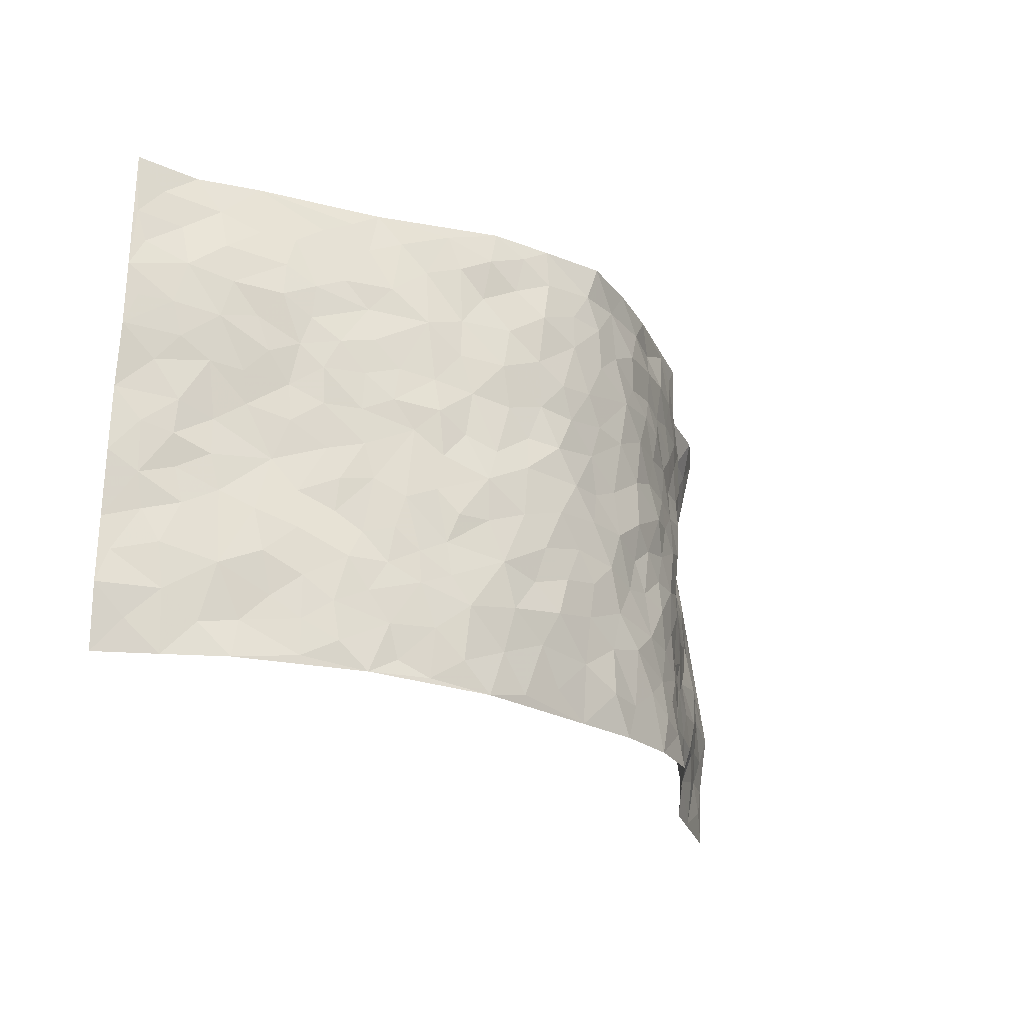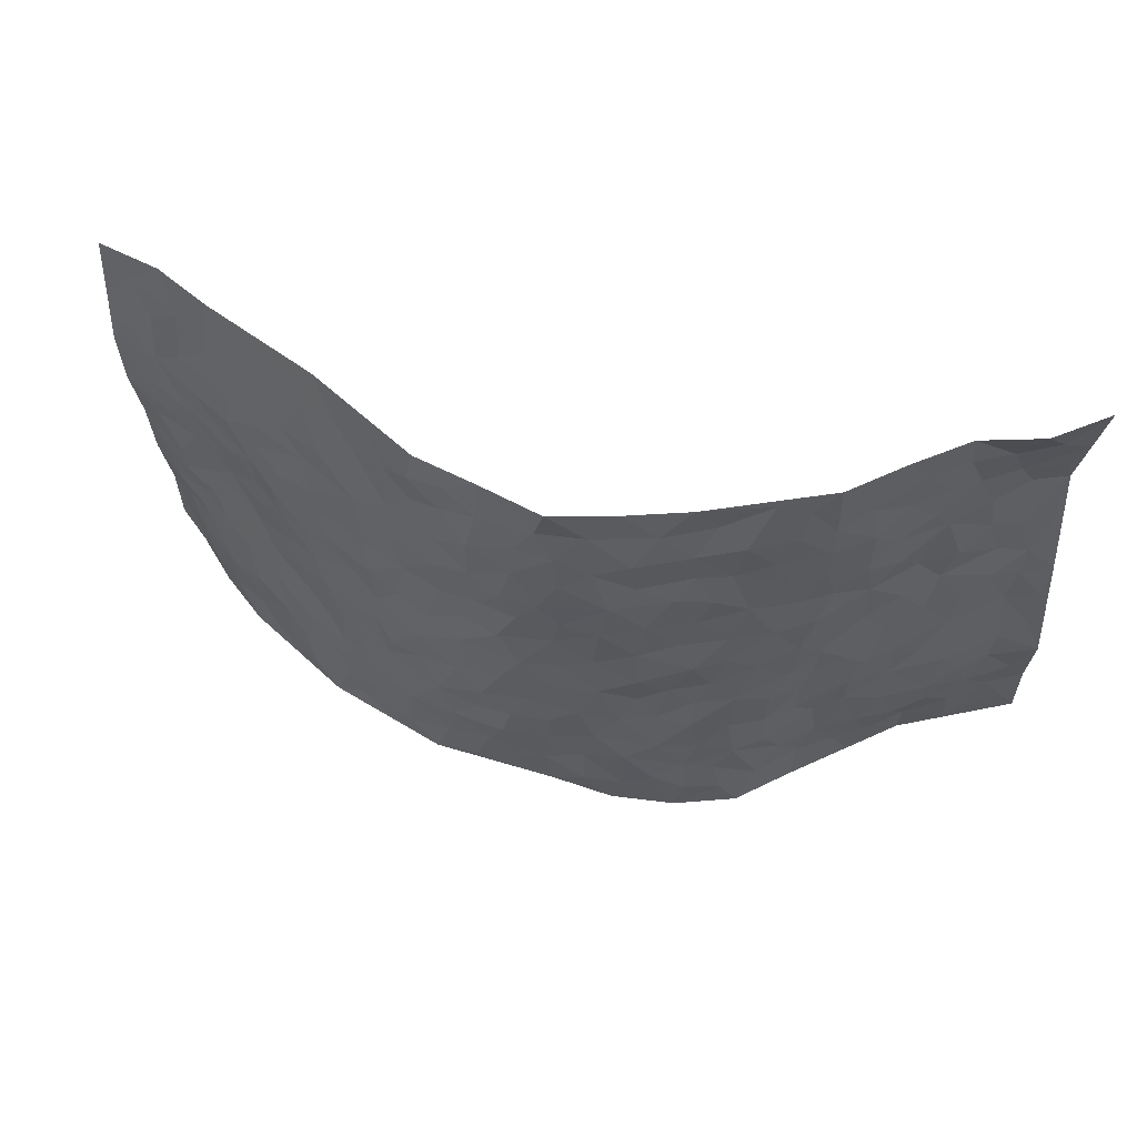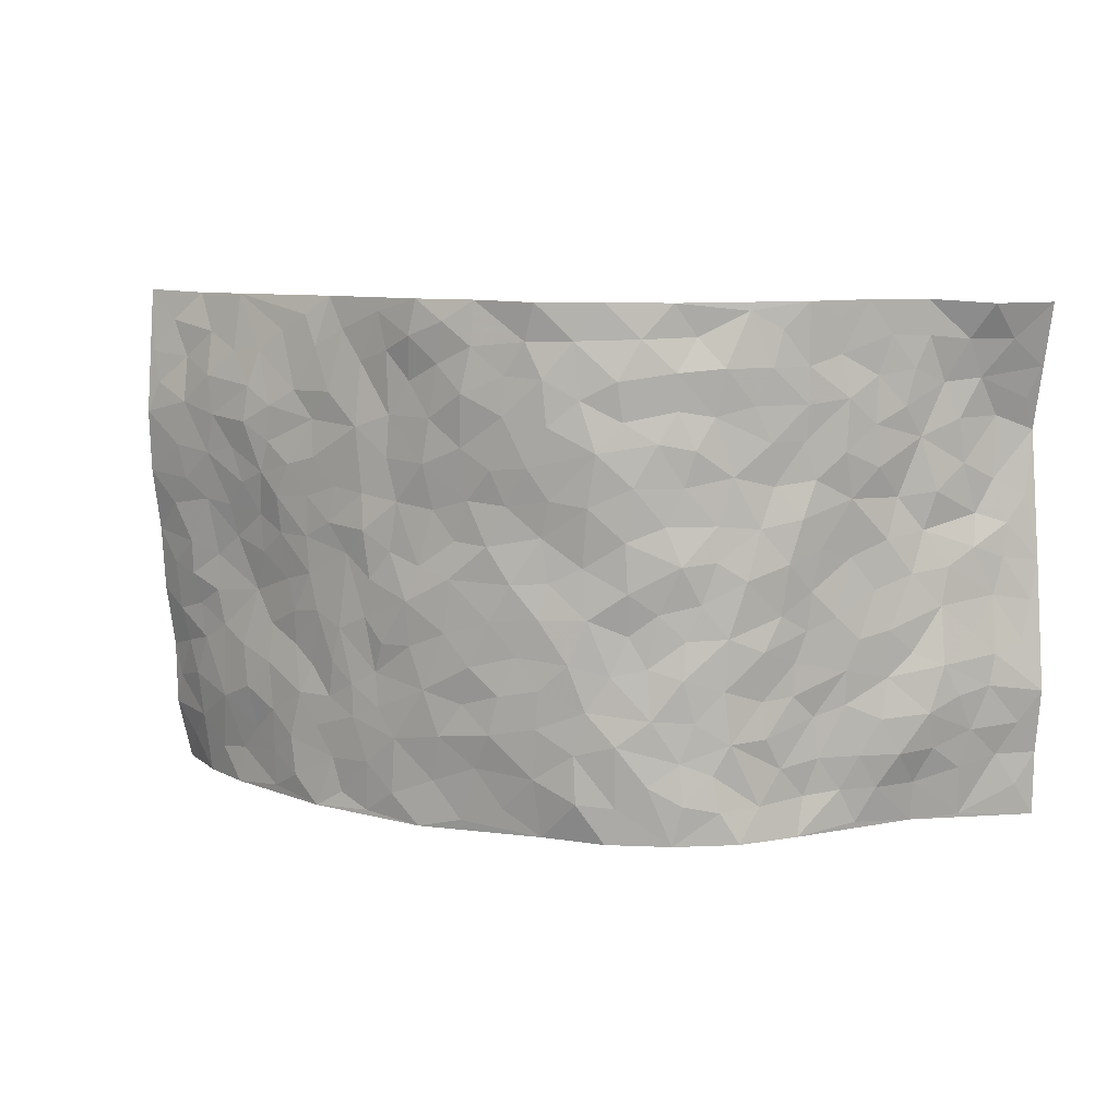
<metadata>
{"format":"obj","ext":"obj","renderer":"f3d","projection":"perspective","resolution":1024,"background":"white","views":[{"elev":-24.2,"azim":-48.8,"up":"+Y"},{"elev":56.3,"azim":12.5,"up":"+Y"},{"elev":8.9,"azim":13.3,"up":"+Y"}]}
</metadata>
<code>
v -0.8686 0.008655 -0.2794
v -0.9021 1.002 -0.2213
v 0.8937 0.002083 -0.2419
v 0.9033 0.9908 -0.2332
v -0.7411 0.3963 -0.139
v -0.9028 0.505 -0.2306
v -0.7936 0.3618 -0.1737
v 0.003645 0.0002659 0.1312
v -0.8883 0.2562 -0.2548
v -0.8506 0.3423 -0.2072
v -0.6905 0.00579 -0.1069
v -0.8872 0.1304 -0.2579
v -0.6692 0.2964 -0.09102
v -0.7843 0.004686 -0.1889
v -0.7799 0.2922 -0.1646
v -0.4784 0.003906 0.02376
v -0.871 0.1933 -0.2434
v -0.2914 0.1665 0.1022
v -0.724 0.3255 -0.1303
v -0.7969 0.1237 -0.1816
v -0.8369 0.06847 -0.2305
v -0.7392 0.06798 -0.1468
v -0.6356 0.1307 -0.07428
v -0.6776 0.07894 -0.1066
v -0.8088 0.211 -0.1837
v -0.8351 0.2747 -0.2087
v -0.7235 0.1804 -0.12
v -0.657 0.2132 -0.07649
v -0.8059 0.4915 -0.1624
v -0.8991 0.3803 -0.2381
v -0.6732 0.9981 -0.1268
v -0.5168 0.2244 0.0018
v 0.2648 0.1551 0.1302
v -0.9135 0.7529 -0.2071
v -0.3573 0.3938 0.07212
v -0.7342 0.757 -0.1144
v -0.7478 0.8352 -0.1263
v -0.5489 0.4445 -0.03192
v -0.5696 0.608 -0.03102
v -0.4487 0.9989 -0.01857
v -0.8921 0.6908 -0.1983
v -0.6187 0.5655 -0.07202
v -0.3752 0.7557 0.05792
v -0.4871 0.2813 0.00585
v -0.4443 0.2262 0.03197
v -0.4789 0.1636 0.0182
v -0.4289 0.6382 0.03393
v -0.3572 0.5611 0.07615
v 0.171 0.471 0.1526
v -0.3282 0.2211 0.08541
v -0.2048 0.6106 0.1219
v -0.3618 0.6304 0.0651
v -0.2997 0.05664 0.09471
v -0.5922 0.7128 -0.04573
v -0.3867 0.1948 0.06254
v -0.8143 0.6218 -0.1602
v -0.03636 0.3464 0.1586
v 0.06082 0.3369 0.1634
v 0.2998 0.4493 0.1129
v -0.09302 0.5503 0.1568
v -0.1603 0.555 0.1332
v 0.09805 0.6277 0.1658
v -0.595 0.3483 -0.0597
v -0.6988 0.5774 -0.1114
v -0.8841 0.813 -0.2009
v -0.5403 0.1316 -0.008056
v -0.3607 0.01248 0.06601
v -0.7381 0.4699 -0.1422
v -0.5895 0.1752 -0.04003
v -0.5862 0.02133 -0.04148
v -0.2435 0.0003068 0.1089
v -0.5877 0.09124 -0.041
v -0.5301 0.05557 -0.001004
v -0.4197 0.03839 0.03949
v -0.4388 0.105 0.03602
v -0.8335 0.6898 -0.1661
v -0.9 0.8773 -0.2116
v -0.6844 0.5126 -0.1146
v 0.004656 0.997 0.1854
v -0.7519 0.6794 -0.1261
v -0.5329 0.3164 -0.02219
v -0.4901 0.4628 0.006869
v 0.01031 0.5696 0.1571
v -0.04702 0.4812 0.1625
v 0.006431 0.4178 0.1637
v -0.1229 0.1267 0.1354
v -0.5408 0.6725 -0.0166
v -0.851 0.5662 -0.187
v -0.6868 0.6946 -0.09485
v -0.4351 0.2981 0.03942
v -0.5995 0.2702 -0.04904
v -0.4776 0.6905 0.01217
v -0.1713 0.4841 0.141
v -0.2607 0.4355 0.1188
v -0.6104 0.6515 -0.0555
v -0.00819 0.1144 0.1487
v -0.3991 0.5118 0.04888
v -0.335 0.2884 0.07883
v -0.2358 0.5029 0.1167
v -0.1796 0.3806 0.1399
v -0.911 0.6286 -0.2119
v -0.662 0.6256 -0.08477
v -0.7588 0.5837 -0.1386
v -0.3567 0.1103 0.07427
v -0.497 0.5351 0.003399
v -0.6348 0.409 -0.09139
v -0.13 0.3224 0.1513
v -0.1478 0.248 0.1383
v -0.4932 0.6137 0.004444
v 0.1148 0.7272 0.1713
v -0.001992 0.2123 0.1571
v -0.07211 0.2712 0.158
v 0.006854 0.286 0.1611
v -0.4165 0.365 0.04806
v -0.1958 0.1824 0.1298
v -0.613 0.4908 -0.0685
v -0.5299 0.3828 -0.01572
v -0.4727 0.393 0.01711
v -0.2989 0.5246 0.09117
v -0.256 0.3496 0.1146
v -0.3451 0.4678 0.07634
v -0.226 0.2693 0.1274
v -0.08951 0.41 0.1582
v -0.5625 0.534 -0.03327
v -0.09208 0.196 0.1534
v -0.2115 0.09248 0.1147
v -0.3888 0.2589 0.06026
v -0.8588 0.4418 -0.2015
v -0.8069 0.4241 -0.1691
v 0.09667 0.4204 0.1581
v 0.2132 0.2351 0.1441
v 0.08689 0.5152 0.1536
v 0.02311 0.486 0.1569
v 0.1693 0.3905 0.1395
v 0.7263 0.4963 -0.1503
v 0.2237 0.4316 0.1339
v 0.2712 0.3115 0.1302
v 0.1661 0.5648 0.1537
v 0.127 0.9975 0.1581
v -0.2837 0.6201 0.09437
v 0.4183 0.8786 0.06033
v 0.4786 0.9979 0.0313
v -0.2094 0.7813 0.127
v -0.05572 0.864 0.1699
v -0.3171 0.3483 0.09405
v -0.4405 0.5677 0.03263
v -0.07171 0.05115 0.1309
v -0.156 0.02055 0.1201
v 0.1279 -0.001827 0.1465
v 0.01741 0.8595 0.1775
v -0.01307 0.698 0.172
v 0.4138 0.1942 0.06026
v 0.3418 0.2879 0.09993
v 0.5525 0.5242 -0.04356
v 0.5029 0.5444 0.003484
v 0.4385 0.133 0.03563
v 0.4924 0.2255 -0.007756
v 0.41 0.3584 0.06721
v 0.02724 0.6385 0.1665
v -0.05606 0.6264 0.1594
v -0.1439 0.7293 0.1491
v -0.08444 0.6919 0.163
v -0.05797 0.7906 0.1722
v -0.1328 0.6324 0.1441
v 0.02504 0.7736 0.1761
v 0.2467 0.9955 0.1217
v -0.01502 0.9263 0.1745
v -0.2563 0.8473 0.09635
v -0.1926 0.8812 0.1294
v -0.3019 0.7816 0.07991
v -0.2369 0.9996 0.1137
v -0.2241 0.6961 0.124
v -0.3061 0.7009 0.08266
v -0.1396 0.8303 0.1598
v -0.1165 0.9995 0.1487
v 0.2225 0.744 0.141
v 0.1803 0.6651 0.1551
v 0.3259 0.5935 0.09944
v 0.2667 0.5209 0.1327
v 0.2679 0.6638 0.1215
v 0.4164 0.7425 0.05716
v 0.3521 0.6815 0.08624
v 0.2884 0.7313 0.1186
v 0.07329 0.928 0.1682
v 0.08363 0.8219 0.1695
v 0.1516 0.8563 0.1619
v 0.2539 0.8711 0.1281
v 0.319 0.7913 0.09702
v 0.2358 0.5933 0.1334
v -0.8135 0.8685 -0.1819
v -0.6411 0.8193 -0.07117
v -0.8123 0.7779 -0.1576
v -0.7811 0.9974 -0.1888
v -0.8483 0.9413 -0.2028
v -0.7469 0.9219 -0.1512
v -0.6818 0.8872 -0.1066
v -0.561 0.9307 -0.0584
v -0.6169 0.8877 -0.07496
v -0.65 0.7487 -0.06609
v -0.5271 0.8164 -0.02444
v -0.587 0.7837 -0.04301
v -0.4777 0.9025 -0.01176
v -0.3684 0.8791 0.04275
v -0.5046 0.9617 -0.03439
v -0.4412 0.8181 0.02037
v -0.4129 0.9371 0.01436
v -0.326 0.974 0.06253
v -0.4822 0.7623 -0.003367
v -0.3056 0.9024 0.07888
v -0.2519 0.9313 0.113
v 0.1605 0.7828 0.1539
v 0.2556 0.8019 0.1225
v 0.1922 0.9312 0.143
v 0.3872 0.8103 0.07066
v 0.3372 0.8789 0.09805
v 0.3764 0.9809 0.07227
v 0.2861 0.9345 0.101
v 0.4334 0.947 0.05021
v 0.3794 0.4918 0.08462
v 0.3266 0.5273 0.1042
v 0.4725 0.6021 0.03333
v 0.4203 0.6625 0.0474
v 0.3994 0.5861 0.06598
v 0.3537 0.1883 0.09738
v 0.4606 0.3321 0.02014
v 0.4504 0.5198 0.04536
v 0.3483 0.3857 0.09753
v -0.1211 0.9157 0.157
v -0.1793 0.9595 0.1391
v 0.3231 0.1313 0.1103
v 0.569 0.01494 -0.05772
v 0.2047 0.3307 0.1368
v 0.2744 0.3826 0.1206
v 0.549 0.2457 -0.03468
v 0.6782 0.9983 -0.1218
v 0.9052 0.2509 -0.2235
v 0.4794 0.8111 0.02728
v 0.661 0.4857 -0.1139
v 0.474 0.7455 0.02534
v 0.8884 0.5001 -0.2507
v 0.6231 0.2921 -0.08179
v 0.4875 0.4656 0.009712
v 0.726 0.3116 -0.1235
v 0.5321 0.4134 -0.01943
v 0.4695 3.572e-05 0.01838
v 0.09321 0.2489 0.1572
v 0.4764 0.07516 0.001081
v 0.1379 0.3161 0.1493
v 0.4061 0.2641 0.05834
v 0.8075 0.2653 -0.1784
v 0.5962 0.4597 -0.06999
v 0.541 0.08161 -0.03629
v 0.4374 0.4232 0.04484
v 0.5721 0.3697 -0.04441
v 0.29 0.2305 0.1213
v 0.4578 0.2691 0.02221
v 0.272 0.07635 0.1361
v 0.3733 0.001415 0.09973
v 0.2529 -0.0003897 0.1364
v 0.2074 0.1114 0.1471
v 0.0711 0.1662 0.1565
v 0.1496 0.1864 0.157
v 0.5757 0.1467 -0.04757
v 0.716 0.4225 -0.1389
v 0.7009 0.2208 -0.1076
v 0.6061 0.08066 -0.07362
v 0.6244 0.3828 -0.07903
v 0.666 0.3379 -0.1068
v 0.8167 0.3262 -0.1867
v 0.6787 0.5657 -0.1372
v 0.6486 0.1443 -0.08439
v 0.7082 0.1501 -0.126
v 0.7741 0.3673 -0.167
v 0.8649 0.3497 -0.2183
v 0.8085 0.4376 -0.2011
v 0.5497 0.3108 -0.03127
v 0.7546 0.1068 -0.1612
v 0.3379 0.06225 0.1118
v 0.4037 0.06697 0.0645
v 0.07471 0.07353 0.1569
v 0.1476 0.06842 0.1488
v 0.8703 0.7476 -0.2777
v 0.6709 0.08157 -0.1255
v 0.6151 0.2144 -0.06678
v 0.8773 0.4248 -0.2341
v 0.8249 0.5087 -0.214
v 0.7534 0.2508 -0.1394
v 0.5026 0.1466 -0.01073
v 0.6671 0.004325 -0.1363
v 0.4802 0.3917 0.01003
v 0.8598 0.06456 -0.2207
v 0.8955 0.1267 -0.2393
v 0.7758 0.1811 -0.1645
v 0.822 0.1261 -0.2034
v 0.7558 0.01105 -0.1767
v 0.8624 0.189 -0.2128
v 0.6158 0.5534 -0.08607
v 0.6311 0.6309 -0.1091
v 0.5539 0.6345 -0.03265
v 0.748 0.6898 -0.1808
v 0.5931 0.7703 -0.05899
v 0.8611 0.6241 -0.2516
v 0.7015 0.6395 -0.1431
v 0.7703 0.5932 -0.2017
v 0.6704 0.7425 -0.1286
v 0.7714 0.5303 -0.1827
v 0.8301 0.5739 -0.223
v 0.8016 0.6581 -0.2211
v 0.6 0.6905 -0.06476
v 0.5442 0.7224 -0.01286
v 0.4931 0.6729 0.01437
v 0.7746 0.8507 -0.1949
v 0.6589 0.8706 -0.1093
v 0.7385 0.7754 -0.1714
v 0.8024 0.7769 -0.2315
v 0.7091 0.8436 -0.1585
v 0.8843 0.8692 -0.2537
v 0.6441 0.8014 -0.09812
v 0.8575 0.808 -0.2532
v 0.683 0.931 -0.1278
v 0.8001 0.9899 -0.1593
v 0.5765 0.9991 -0.04699
v 0.7536 0.9235 -0.1673
v 0.8331 0.9228 -0.2061
v 0.6169 0.9347 -0.07869
v 0.5319 0.9011 -0.01409
v 0.4794 0.8806 0.02674
v 0.5275 0.9698 -0.008313
v 0.5482 0.8213 -0.01482
v 0.5949 0.8602 -0.06511
f 29 6 128
f 12 21 20
f 26 10 9
f 55 45 46
f 27 19 15
f 26 9 17
f 101 6 88
f 12 1 21
f 7 15 19
f 125 86 96
f 84 123 85
f 129 29 128
f 25 27 15
f 12 20 17
f 73 75 66
f 22 14 11
f 26 17 25
f 9 12 17
f 25 15 26
f 5 129 7
f 52 146 48
f 55 18 50
f 7 19 5
f 20 27 25
f 124 82 105
f 41 76 34
f 20 14 22
f 14 20 21
f 14 21 1
f 24 22 11
f 24 27 22
f 72 66 69
f 69 32 91
f 70 24 11
f 24 23 27
f 17 20 25
f 27 20 22
f 10 15 7
f 10 26 15
f 23 28 27
f 27 13 19
f 28 23 69
f 13 27 28
f 119 121 94
f 10 7 129
f 6 30 128
f 9 10 30
f 36 192 80
f 80 102 89
f 118 81 44
f 64 103 78
f 115 126 86
f 45 32 46
f 91 63 13
f 129 68 29
f 95 87 54
f 95 54 199
f 202 40 204
f 82 97 105
f 29 88 6
f 18 55 104
f 148 126 71
f 38 82 124
f 50 18 122
f 117 82 38
f 5 19 106
f 82 117 118
f 80 64 102
f 127 45 55
f 194 77 190
f 98 35 114
f 39 124 105
f 127 50 98
f 106 19 13
f 66 75 46
f 39 95 42
f 63 117 38
f 95 89 102
f 101 56 76
f 51 140 99
f 18 53 126
f 62 83 132
f 45 127 90
f 112 113 57
f 103 29 68
f 130 85 58
f 109 39 105
f 35 94 121
f 113 246 58
f 151 165 163
f 120 100 94
f 114 127 98
f 192 190 65
f 95 39 87
f 36 191 37
f 67 104 74
f 56 101 88
f 13 63 106
f 192 34 76
f 268 241 243
f 108 115 125
f 93 84 60
f 133 84 85
f 156 288 157
f 101 76 41
f 80 103 64
f 105 97 146
f 99 61 51
f 92 109 47
f 125 96 111
f 158 227 153
f 75 104 55
f 69 66 32
f 81 91 32
f 106 78 68
f 42 64 78
f 77 34 65
f 24 70 72
f 75 73 16
f 16 71 67
f 2 34 77
f 13 28 91
f 103 56 88
f 56 80 76
f 72 69 23
f 11 16 70
f 16 73 70
f 16 67 74
f 115 18 126
f 24 72 23
f 73 72 70
f 16 74 75
f 72 73 66
f 32 45 44
f 84 83 60
f 66 46 32
f 78 106 116
f 117 63 81
f 67 53 104
f 103 68 78
f 69 91 28
f 36 80 89
f 106 38 116
f 106 68 5
f 81 118 117
f 62 132 138
f 32 44 81
f 53 67 71
f 57 58 85
f 123 100 107
f 93 60 61
f 33 230 224
f 8 96 147
f 132 133 130
f 140 48 119
f 93 100 123
f 122 98 50
f 164 60 160
f 53 71 126
f 125 112 108
f 193 194 195
f 75 55 46
f 63 91 81
f 56 103 80
f 196 198 31
f 18 104 53
f 121 48 97
f 38 106 63
f 118 97 82
f 97 35 121
f 51 172 140
f 130 134 49
f 87 39 109
f 288 252 263
f 97 114 35
f 47 43 92
f 57 113 58
f 248 130 58
f 34 101 41
f 114 90 127
f 116 124 42
f 145 94 35
f 118 114 97
f 167 79 175
f 98 145 35
f 85 123 57
f 43 47 52
f 199 36 89
f 42 78 116
f 159 83 62
f 88 29 103
f 74 104 75
f 118 44 90
f 173 140 172
f 42 95 102
f 190 192 37
f 65 190 77
f 89 95 199
f 125 111 112
f 92 87 109
f 18 115 122
f 177 180 176
f 112 57 107
f 109 105 146
f 93 94 100
f 285 286 275
f 96 86 147
f 137 232 131
f 57 123 107
f 87 92 208
f 49 134 136
f 132 130 49
f 161 164 162
f 50 127 55
f 122 108 107
f 122 107 100
f 48 140 52
f 118 90 114
f 99 119 94
f 123 84 93
f 36 37 192
f 48 121 119
f 120 122 100
f 39 42 124
f 38 124 116
f 248 58 246
f 44 45 90
f 98 122 120
f 146 52 47
f 94 93 99
f 168 209 170
f 212 183 188
f 202 197 200
f 42 102 64
f 107 108 112
f 99 93 61
f 8 280 96
f 112 111 113
f 125 115 86
f 115 108 122
f 128 30 10
f 5 68 129
f 10 129 128
f 132 49 138
f 83 84 133
f 130 133 85
f 83 133 132
f 248 134 130
f 156 152 224
f 151 110 165
f 212 186 211
f 153 224 249
f 254 251 244
f 246 261 262
f 225 158 249
f 49 136 179
f 185 184 150
f 214 188 181
f 181 188 182
f 161 163 174
f 143 170 172
f 110 211 185
f 184 79 167
f 174 228 169
f 62 110 159
f 163 150 144
f 210 169 229
f 170 143 168
f 176 211 110
f 98 120 145
f 94 145 120
f 48 146 97
f 109 146 47
f 148 86 126
f 147 86 148
f 71 8 148
f 8 147 148
f 244 276 254
f 232 136 134
f 174 143 161
f 60 83 160
f 163 162 151
f 159 160 83
f 261 281 262
f 259 281 149
f 219 220 59
f 246 113 111
f 33 255 131
f 157 256 152
f 137 255 153
f 230 278 279
f 262 260 33
f 154 155 242
f 131 255 137
f 248 131 232
f 281 280 149
f 259 258 278
f 220 179 59
f 159 151 160
f 162 160 151
f 164 61 60
f 228 174 144
f 144 174 163
f 159 110 151
f 161 172 164
f 186 184 185
f 161 162 163
f 61 164 51
f 160 162 164
f 187 217 213
f 150 163 165
f 205 202 200
f 79 184 139
f 170 43 173
f 174 169 143
f 161 143 172
f 167 144 150
f 176 180 183
f 172 170 173
f 223 226 221
f 185 150 165
f 99 140 119
f 207 206 203
f 172 51 164
f 43 52 173
f 173 52 140
f 167 175 228
f 228 229 169
f 210 168 169
f 177 110 62
f 189 138 179
f 62 138 177
f 136 232 233
f 181 182 222
f 150 184 167
f 178 180 189
f 49 179 138
f 177 138 189
f 180 178 182
f 178 179 220
f 307 308 304
f 222 223 221
f 215 187 188
f 176 183 212
f 187 213 186
f 214 215 188
f 185 211 186
f 237 181 239
f 182 188 183
f 110 185 165
f 216 215 141
f 211 176 212
f 182 183 180
f 176 110 177
f 213 184 186
f 178 189 179
f 177 189 180
f 195 190 37
f 197 198 200
f 195 194 190
f 34 192 65
f 80 192 76
f 37 196 195
f 194 2 77
f 193 2 194
f 196 37 191
f 31 193 195
f 198 196 191
f 31 195 196
f 199 201 191
f 197 204 31
f 198 191 201
f 31 198 197
f 201 199 54
f 36 199 191
f 54 208 201
f 208 43 205
f 208 54 87
f 198 201 200
f 206 205 203
f 43 170 203
f 210 207 209
f 40 202 206
f 31 204 40
f 197 202 204
f 208 205 200
f 43 203 205
f 205 206 202
f 203 209 207
f 171 40 207
f 40 206 207
f 208 200 201
f 43 208 92
f 170 209 203
f 168 143 169
f 207 210 171
f 168 210 209
f 188 187 212
f 212 187 186
f 166 139 213
f 184 213 139
f 237 214 181
f 215 214 141
f 216 141 218
f 213 217 166
f 142 166 216
f 217 216 166
f 187 215 217
f 216 217 215
f 237 141 214
f 142 216 218
f 223 222 182
f 179 136 59
f 223 220 219
f 267 238 251
f 237 327 141
f 223 182 178
f 158 290 253
f 220 223 178
f 59 233 227
f 233 59 136
f 248 246 131
f 153 249 158
f 251 254 267
f 223 219 226
f 111 261 246
f 297 251 238
f 276 256 157
f 167 228 144
f 229 228 175
f 175 171 229
f 229 171 210
f 260 257 33
f 265 271 272
f 266 289 283
f 269 243 250
f 249 224 152
f 266 283 271
f 227 233 137
f 253 227 158
f 325 313 320
f 135 264 275
f 310 329 239
f 270 298 297
f 249 256 225
f 275 273 269
f 311 222 221
f 155 154 299
f 234 276 157
f 310 311 299
f 222 239 181
f 221 226 155
f 266 263 252
f 242 290 244
f 264 273 275
f 273 264 243
f 242 244 154
f 276 290 225
f 288 234 157
f 240 282 302
f 275 286 306
f 225 290 158
f 234 263 284
f 241 254 276
f 233 232 137
f 137 153 227
f 264 135 238
f 244 251 154
f 260 259 257
f 227 253 219
f 33 224 255
f 154 297 299
f 240 302 307
f 297 154 251
f 264 268 243
f 253 226 219
f 271 284 263
f 277 294 293
f 290 242 253
f 241 234 284
f 59 227 219
f 242 155 226
f 252 245 231
f 157 152 156
f 257 230 33
f 152 256 249
f 278 230 257
f 262 33 131
f 224 153 255
f 259 278 257
f 134 248 232
f 230 279 224
f 96 261 111
f 261 96 280
f 280 281 261
f 246 262 131
f 252 247 245
f 268 267 241
f 283 277 272
f 288 247 252
f 275 274 285
f 295 291 294
f 267 268 264
f 263 234 288
f 309 310 299
f 290 276 244
f 283 272 271
f 267 254 241
f 265 243 241
f 236 240 285
f 297 238 270
f 303 305 298
f 241 276 234
f 221 155 299
f 272 277 293
f 250 243 287
f 286 285 240
f 284 271 265
f 271 263 266
f 295 3 291
f 225 256 276
f 241 284 265
f 289 266 231
f 3 292 291
f 321 235 323
f 293 294 296
f 279 278 258
f 245 279 258
f 279 156 224
f 260 281 259
f 280 8 149
f 262 281 260
f 231 266 252
f 267 264 238
f 306 304 270
f 283 289 295
f 243 269 273
f 236 269 250
f 294 292 296
f 274 236 285
f 269 274 275
f 250 287 293
f 245 289 231
f 236 274 269
f 156 279 247
f 242 226 253
f 247 279 245
f 243 265 287
f 288 156 247
f 265 272 293
f 296 292 236
f 293 287 265
f 295 294 277
f 277 283 295
f 236 250 296
f 289 3 295
f 292 294 291
f 293 296 250
f 300 304 308
f 325 320 235
f 329 330 326
f 270 304 303
f 270 303 298
f 309 305 301
f 135 306 270
f 299 297 298
f 298 309 299
f 238 135 270
f 300 314 305
f 303 300 305
f 304 306 307
f 300 303 304
f 282 319 315
f 322 325 235
f 275 306 135
f 307 306 286
f 240 307 286
f 308 307 302
f 302 282 308
f 308 282 315
f 305 309 298
f 310 309 301
f 310 301 329
f 310 239 311
f 222 311 239
f 299 311 221
f 319 312 315
f 312 323 316
f 301 305 318
f 305 314 316
f 300 308 315
f 316 314 312
f 312 314 315
f 315 314 300
f 323 312 324
f 316 313 318
f 282 4 317
f 330 313 325
f 4 321 324
f 235 320 323
f 282 317 319
f 312 319 317
f 326 325 322
f 316 320 313
f 316 318 305
f 142 218 327
f 327 218 141
f 316 323 320
f 324 312 317
f 4 324 317
f 321 323 324
f 318 313 330
f 328 326 322
f 326 327 329
f 329 327 237
f 326 328 327
f 322 142 328
f 327 328 142
f 329 237 239
f 301 318 330
f 326 330 325
f 330 329 301

</code>
